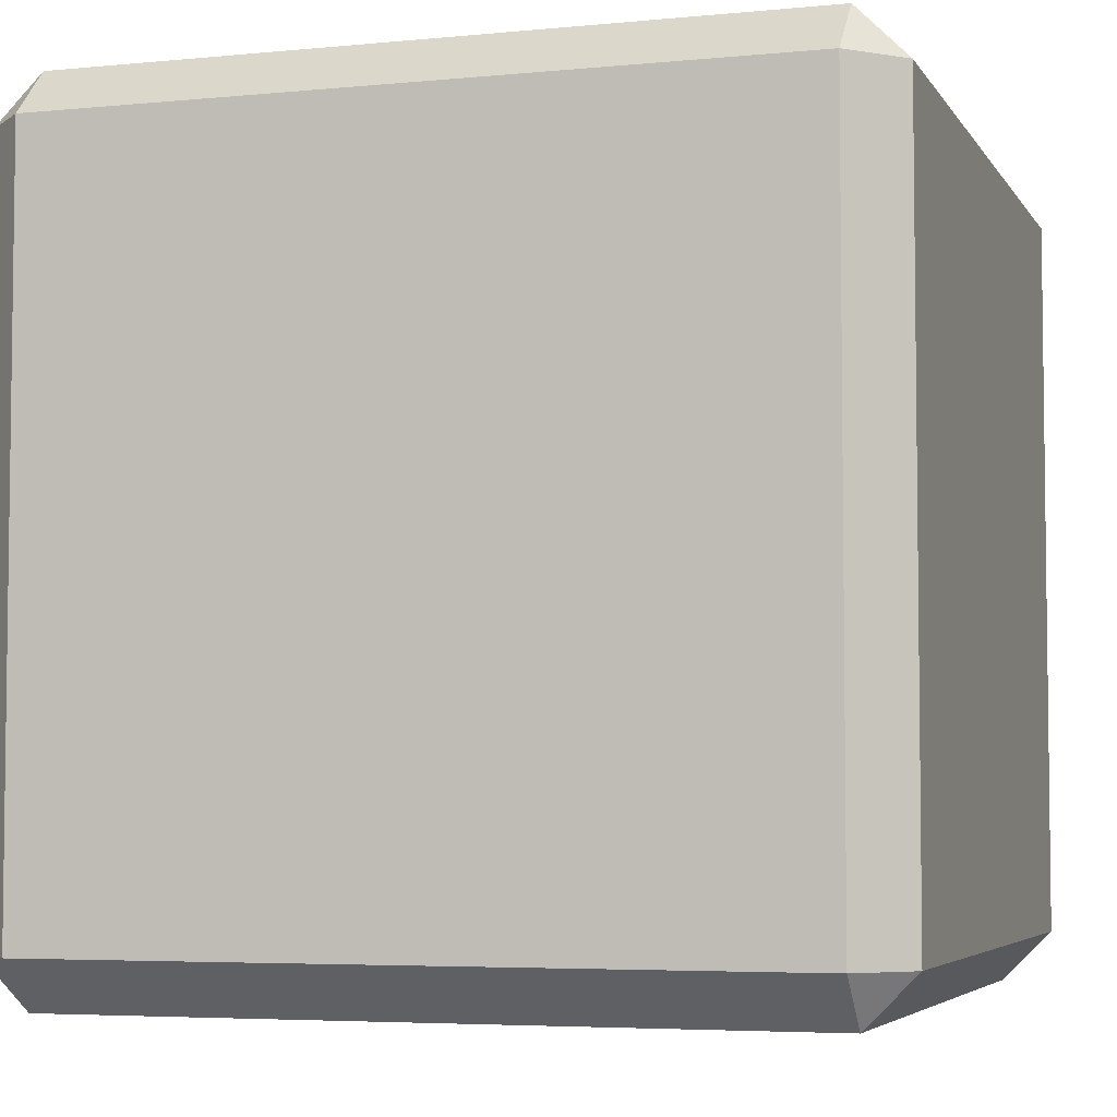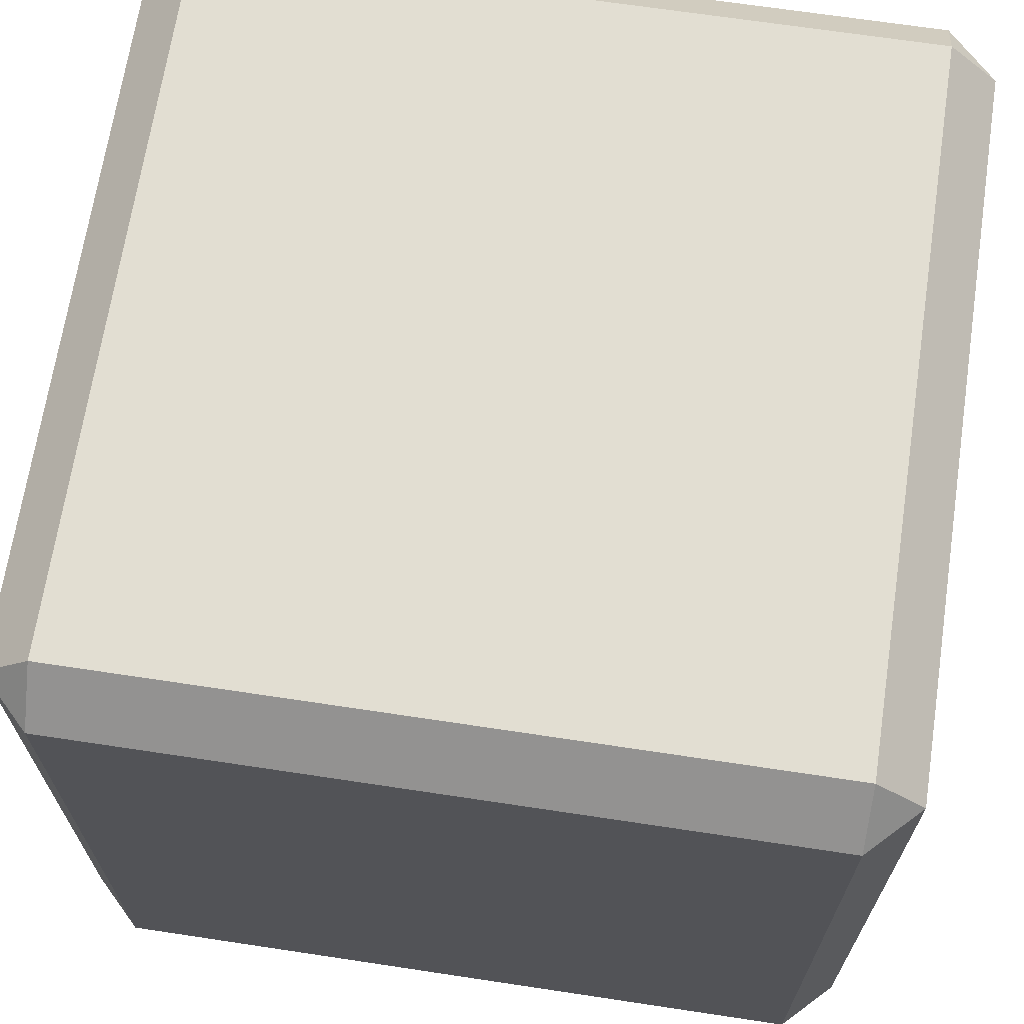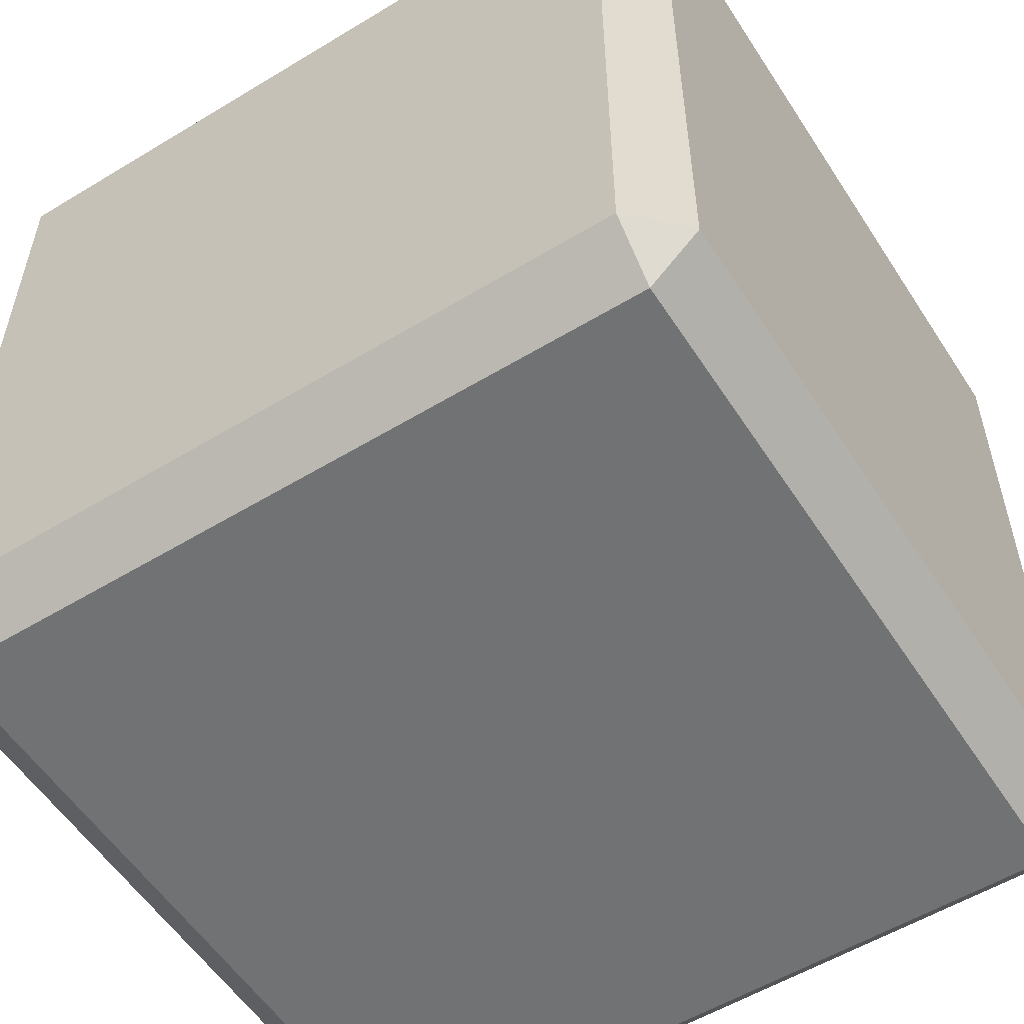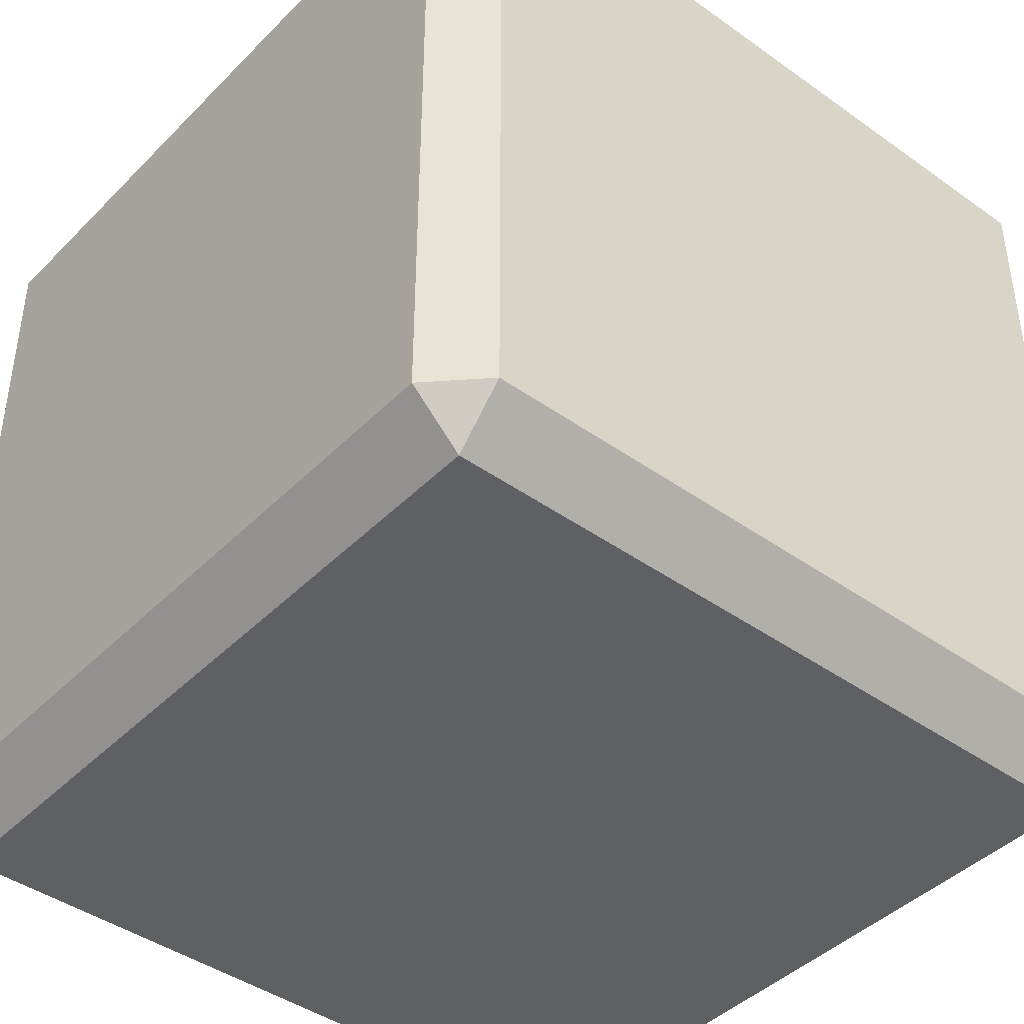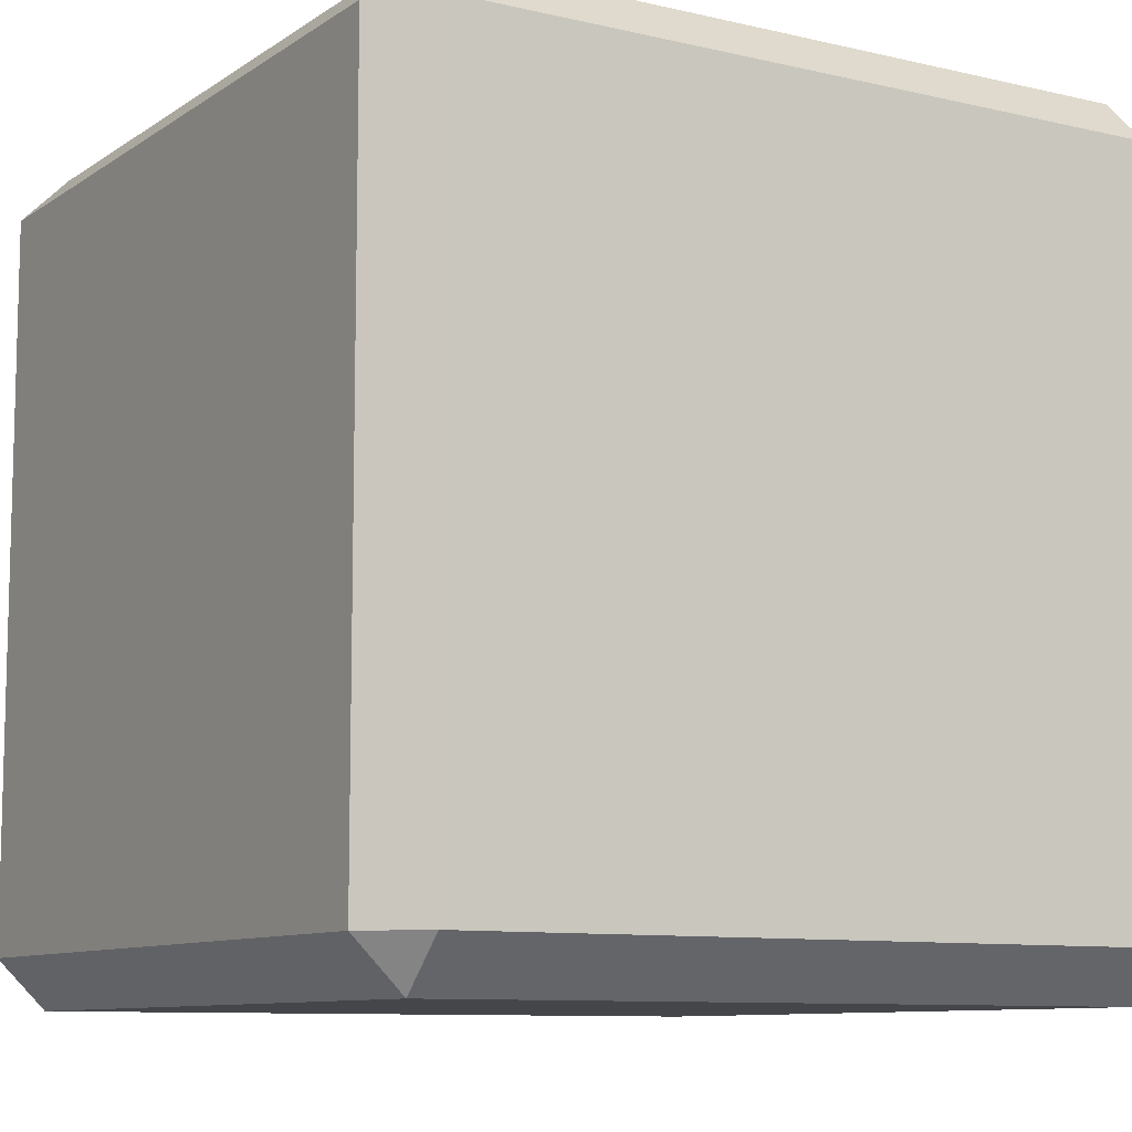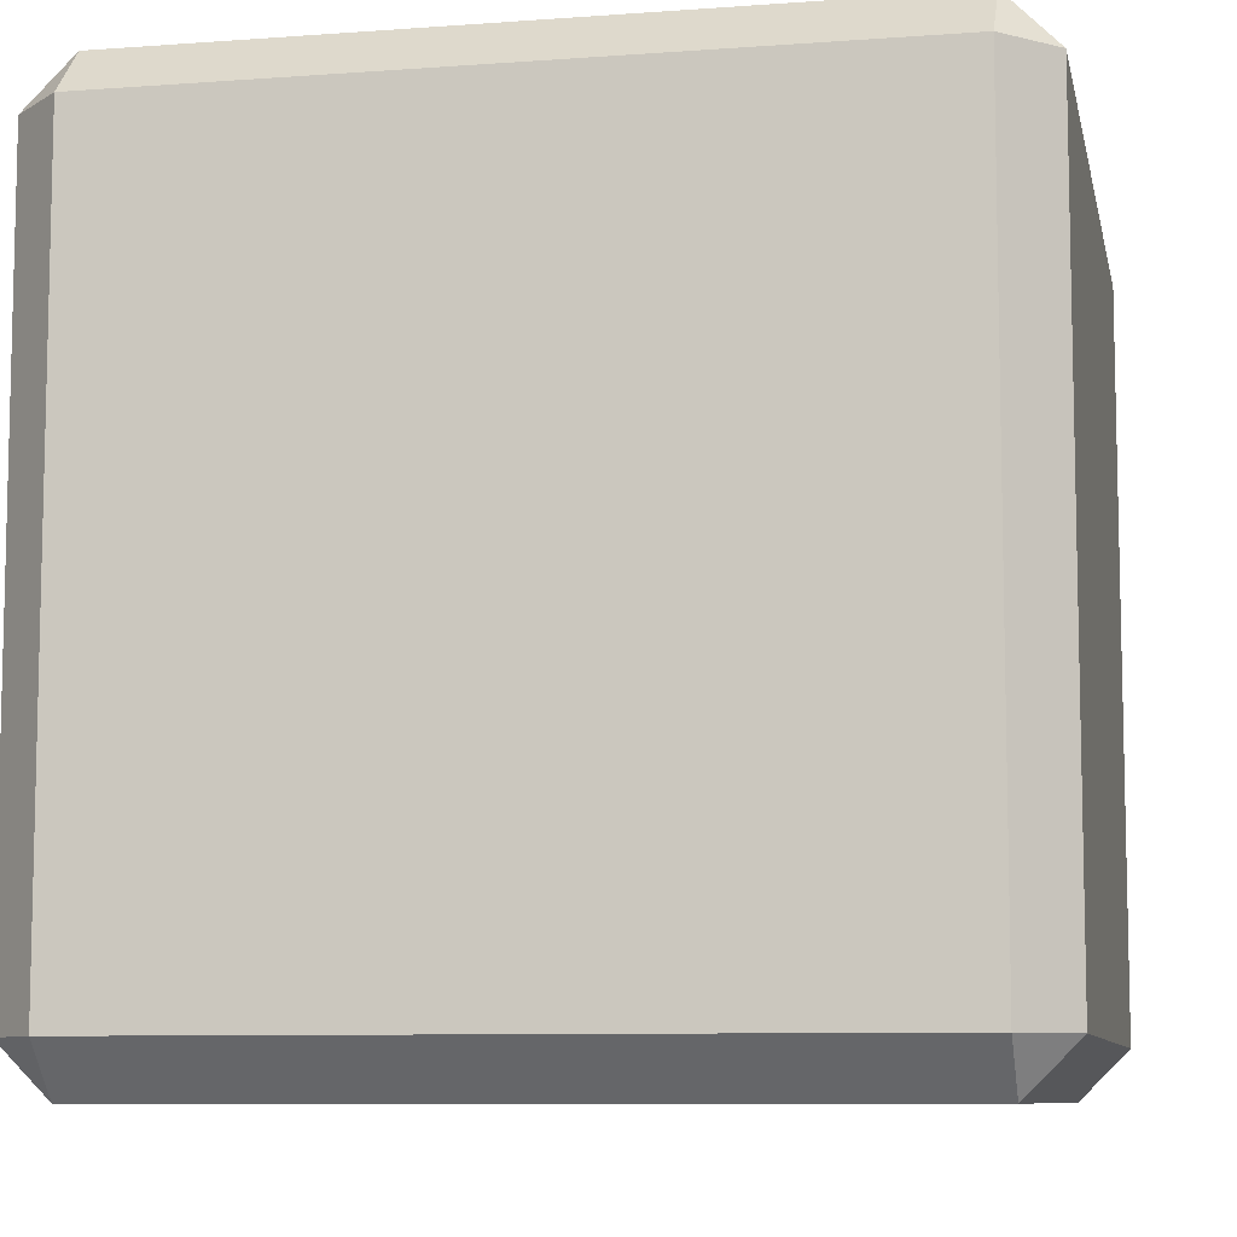
<metadata>
{"format":"obj","ext":"obj","renderer":"f3d","projection":"perspective","resolution":1024,"background":"white","views":[{"elev":-4.8,"azim":-162.5,"up":"+Y"},{"elev":67.9,"azim":-171.4,"up":"+Y"},{"elev":-55.6,"azim":122.5,"up":"+Y"},{"elev":-42.8,"azim":139.7,"up":"+Z"},{"elev":-9.5,"azim":-121.5,"up":"+Y"},{"elev":-8.5,"azim":-168.6,"up":"+Y"}]}
</metadata>
<code>
o Cube
v 0.88 0.88 -1
v 0.88 1 -0.88
v 1 0.88 -0.88
v 0.88 -1 -0.88
v 0.88 -0.88 -1
v 1 -0.88 -0.88
v 1 0.88 0.88
v 0.88 1 0.88
v 0.88 0.88 1
v 1 -0.88 0.88
v 0.88 -0.88 1
v 0.88 -1 0.88
v -0.88 0.88 -1
v -1 0.88 -0.88
v -0.88 1 -0.88
v -1 -0.88 -0.88
v -0.88 -0.88 -1
v -0.88 -1 -0.88
v -1 0.88 0.88
v -0.88 0.88 1
v -0.88 1 0.88
v -0.88 -1 0.88
v -0.88 -0.88 1
v -1 -0.88 0.88
f 18 4 12 22
f 24 19 14 16
f 11 9 20 23
f 2 15 21 8
f 6 3 7 10
f 1 2 3
f 4 5 6
f 7 8 9
f 10 11 12
f 13 14 15
f 16 17 18
f 19 20 21
f 22 23 24
f 18 22 24 16
f 4 18 17 5
f 3 6 5 1
f 23 20 19 24
f 9 11 10 7
f 13 17 16 14
f 8 21 20 9
f 2 8 7 3
f 22 12 11 23
f 21 15 14 19
f 15 2 1 13
f 12 4 6 10
f 17 13 1 5

</code>
